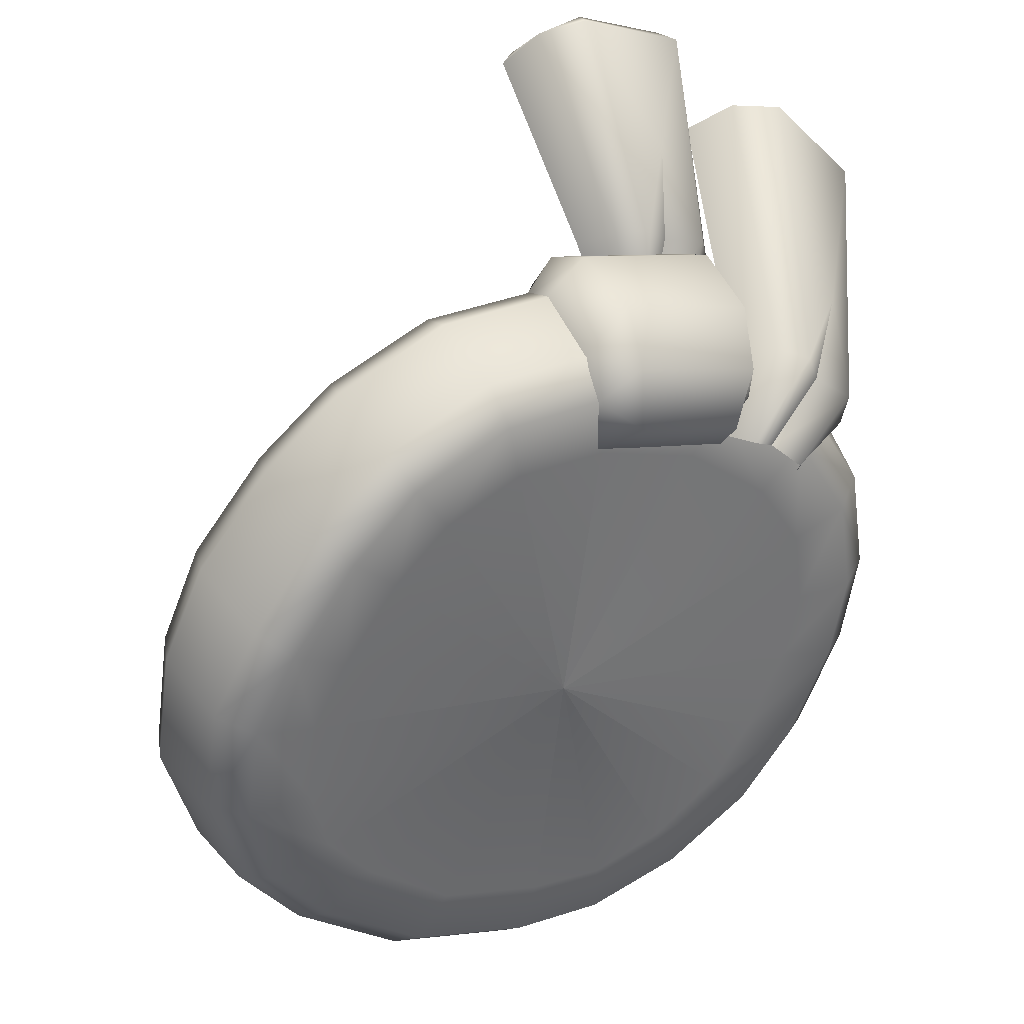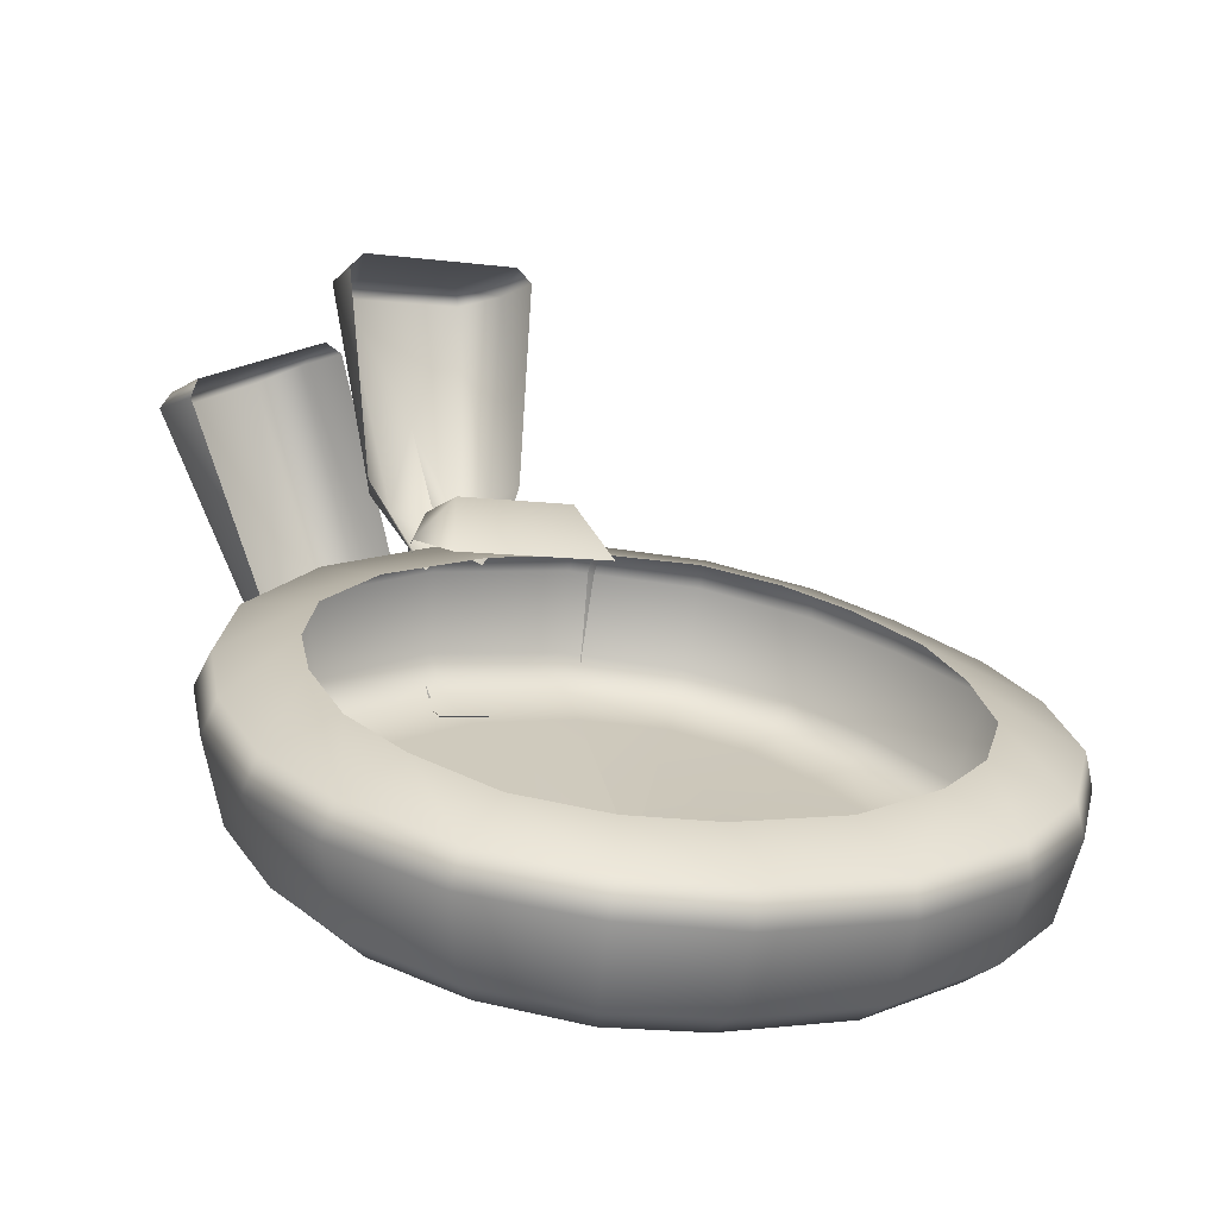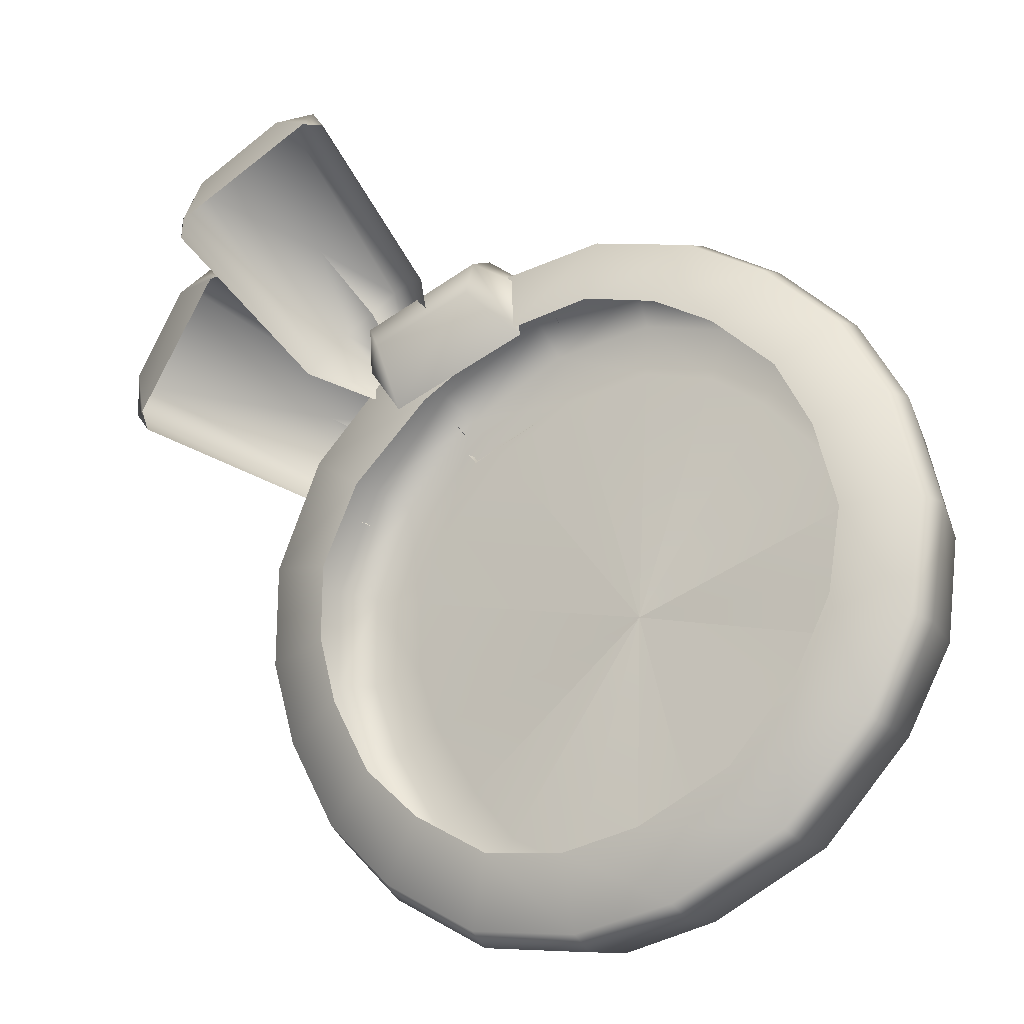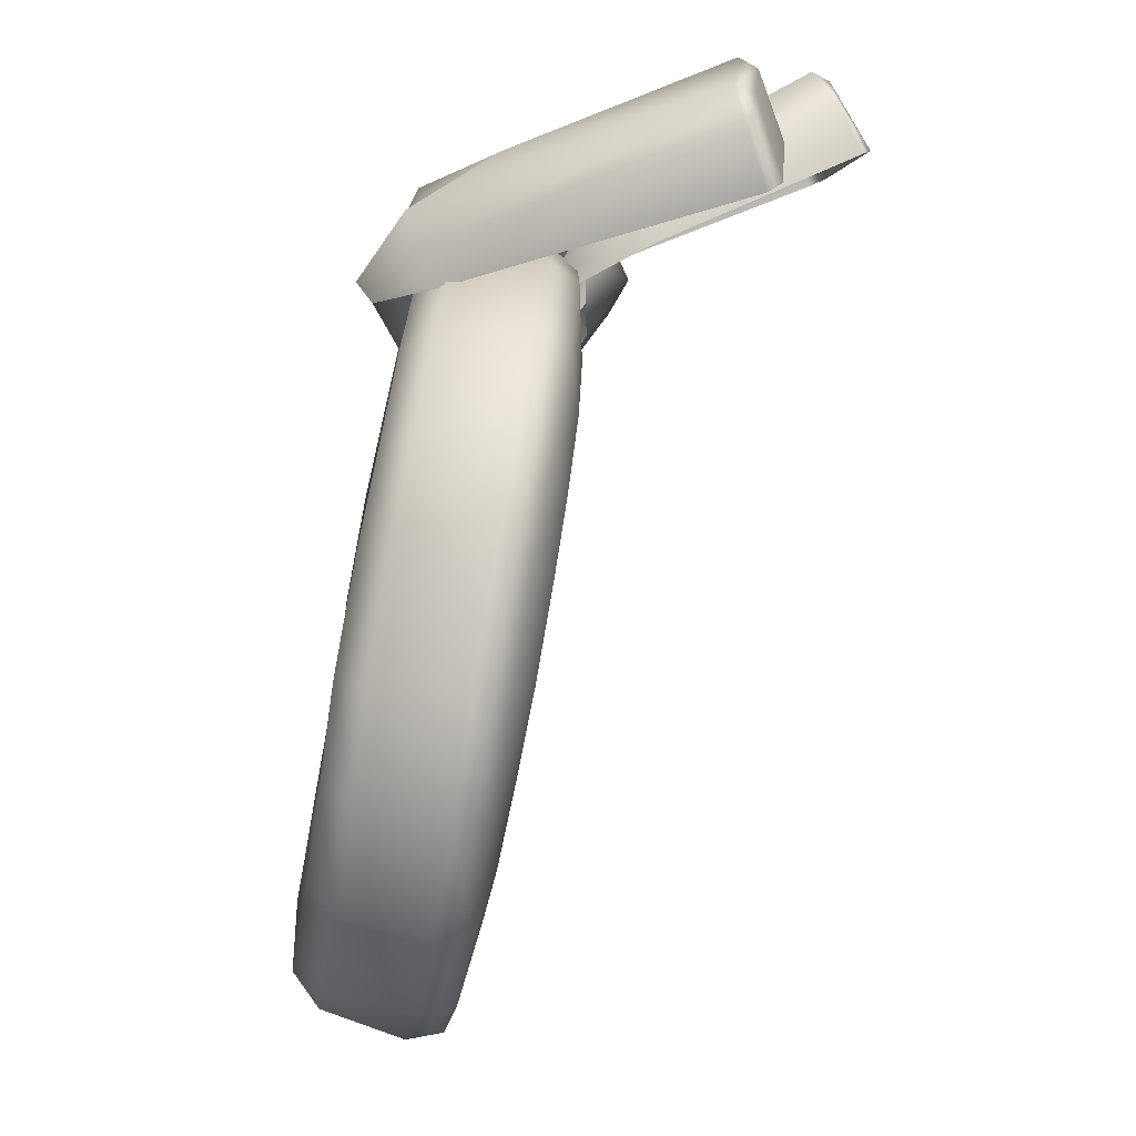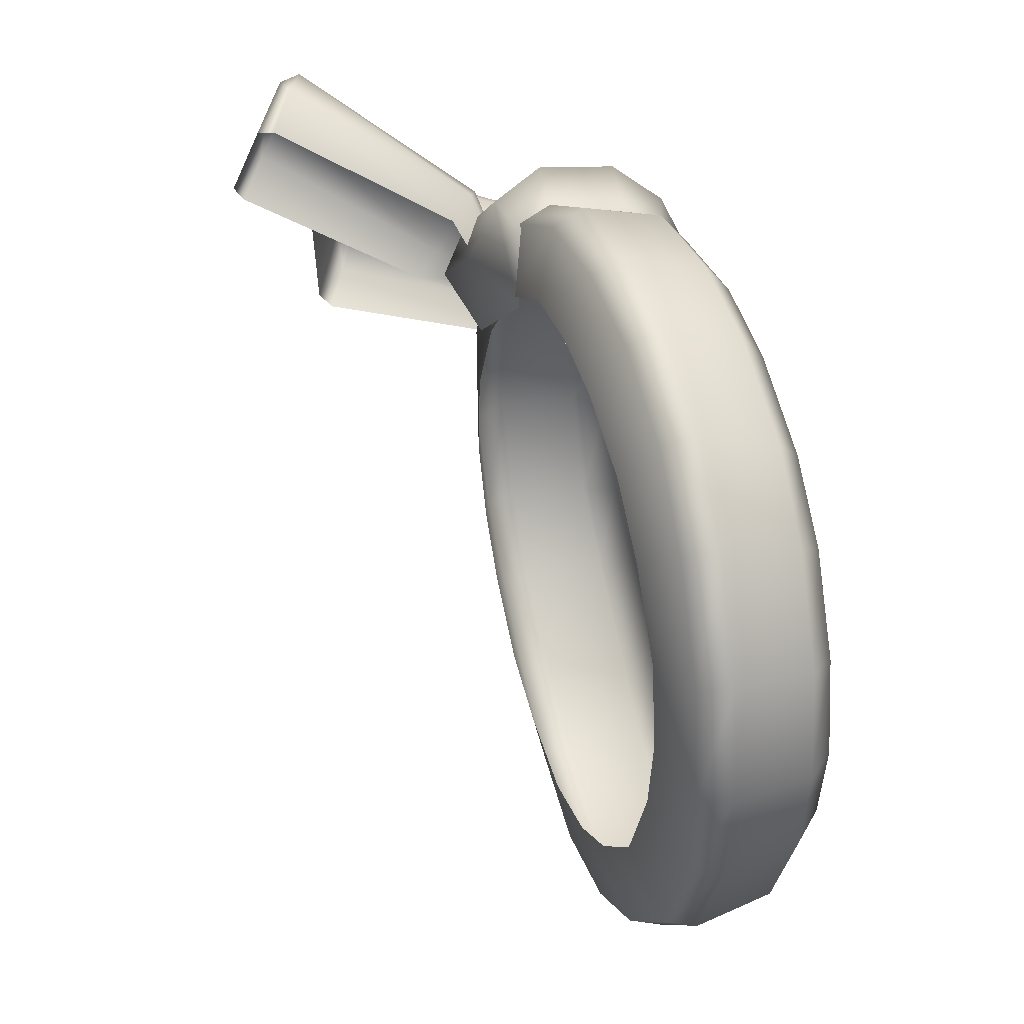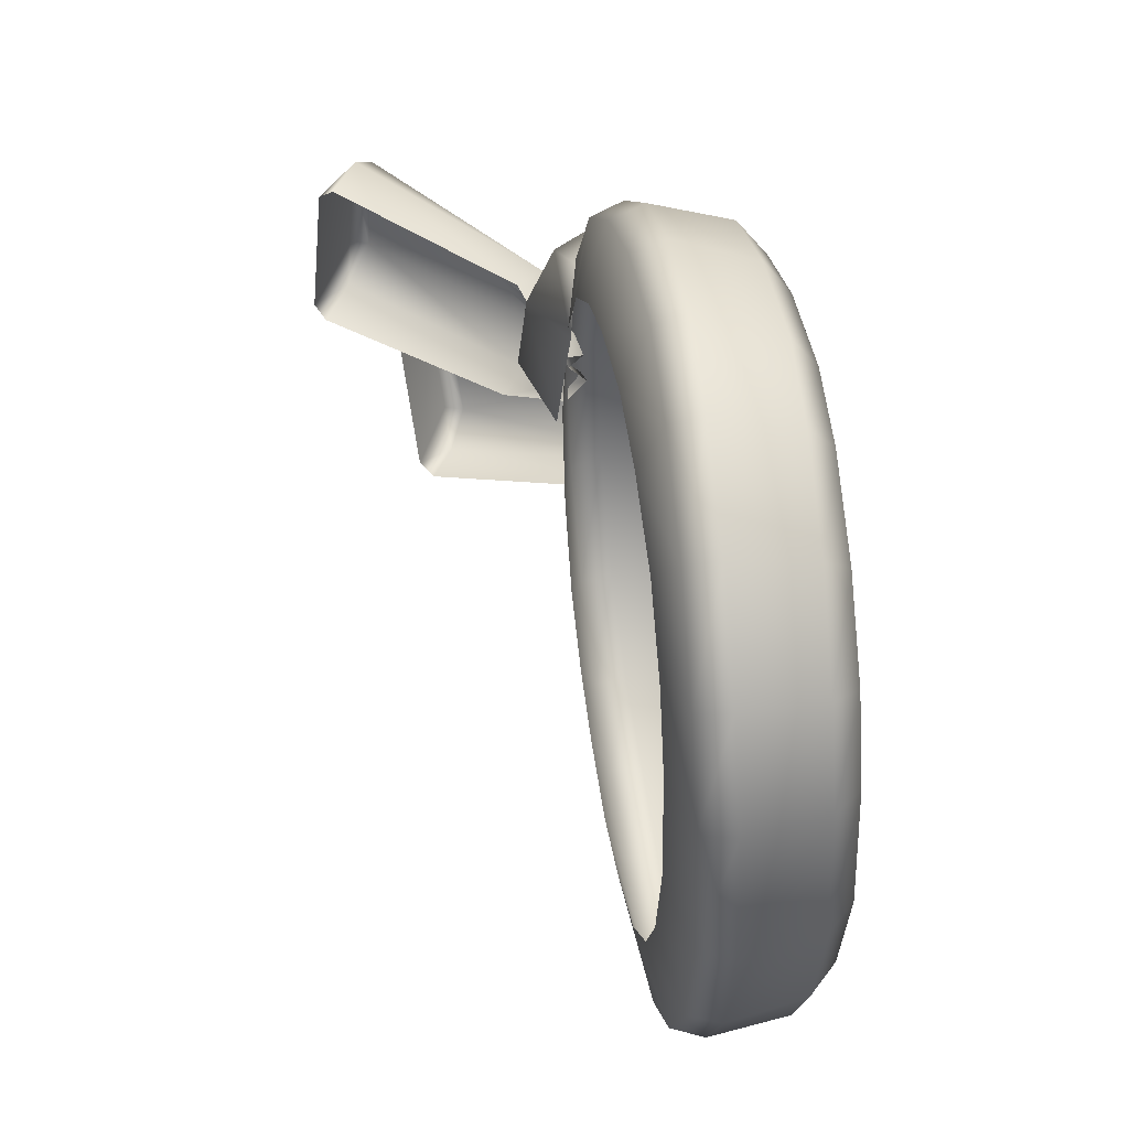
<metadata>
{"format":"obj","ext":"obj","renderer":"f3d","projection":"perspective","resolution":1024,"background":"white","views":[{"elev":44.7,"azim":151.1,"up":"+Z"},{"elev":-76.2,"azim":-8.8,"up":"+Z"},{"elev":-27.3,"azim":27.8,"up":"+Z"},{"elev":-28.7,"azim":-99.8,"up":"+Z"},{"elev":14.8,"azim":73.7,"up":"+Z"},{"elev":-8.2,"azim":83.9,"up":"+Z"}]}
</metadata>
<code>
g dlc3_NPC_Scarf_Red
v 0.1416 0.6162 0.3394
v 0.04006 0.611 0.3706
v 0.03726 0.6402 0.3419
v 0.1297 0.6449 0.3133
v 0.2138 0.625 0.2863
v 0.1953 0.6524 0.2642
v 0.2838 0.6338 0.2061
v 0.2608 0.6605 0.1888
v -0.06681 0.6393 0.3321
v -0.07522 0.6096 0.3595
v 0.3307 0.6365 0.1256
v 0.3037 0.6643 0.1159
v 0.3499 0.6438 0.01944
v 0.3211 0.6713 0.01998
v 0.3323 0.6528 -0.08317
v 0.3057 0.6801 -0.07163
v 0.2818 0.664 -0.1642
v 0.26 0.6897 -0.1447
v 0.1888 0.6763 -0.2541
v 0.1737 0.701 -0.228
v -0.1753 0.6441 0.2837
v -0.1931 0.6141 0.306
v 0.2982 0.5545 0.2215
v 0.3421 0.5592 0.1323
v 0.3309 0.528 0.1253
v 0.2892 0.5226 0.2122
v 0.2253 0.5469 0.2991
v 0.2184 0.5152 0.287
v 0.1486 0.539 0.35
v 0.1441 0.508 0.3352
v 0.04456 0.534 0.3814
v 0.04486 0.5034 0.3649
v -0.07879 0.5333 0.3688
v -0.07417 0.5029 0.3524
v 0.3522 0.5358 0.01481
v 0.3642 0.5669 0.01825
v 0.3297 0.5464 -0.09378
v 0.3414 0.5774 -0.09402
v 0.2797 0.5578 -0.1811
v 0.2897 0.5894 -0.1835
v 0.1889 0.5693 -0.2692
v 0.1956 0.6015 -0.2746
v -0.201 0.5389 0.3074
v -0.1933 0.509 0.2917
v 0.1578 0.6546 0.223
v 0.1041 0.6497 0.2646
v 0.03161 0.6469 0.2881
v 0.2144 0.6622 0.1568
v 0.2504 0.6685 0.09796
v 0.2642 0.6773 0.02117
v 0.2527 0.6854 -0.04916
v 0.2141 0.6924 -0.1073
v 0.1415 0.7014 -0.1801
v -0.0505 0.6479 0.2795
v -0.1437 0.6533 0.2379
v 0.001481 0.679 0.02532
v 0.001481 0.679 0.02532
v 0.001481 0.679 0.02532
v 0.001481 0.679 0.02532
v 0.001481 0.679 0.02532
v 0.001481 0.679 0.02532
v 0.001481 0.679 0.02532
v 0.001481 0.679 0.02532
v 0.1102 0.4953 0.272
v 0.1691 0.4993 0.2341
v 0.03601 0.4929 0.2954
v 0.2289 0.506 0.1721
v 0.2606 0.5139 0.1025
v 0.278 0.5235 0.01626
v 0.2597 0.5329 -0.06589
v 0.2199 0.5412 -0.1345
v 0.1465 0.5499 -0.2086
v -0.05556 0.4946 0.2847
v -0.1541 0.5011 0.2323
v -0.2169 0.613 0.3536
v -0.199 0.6592 0.3235
v -0.08503 0.6551 0.369
v -0.09693 0.6086 0.4007
v -0.09606 0.5335 0.4021
v -0.224 0.5375 0.3576
v -0.2152 0.4903 0.3285
v -0.09024 0.4866 0.3713
v -0.1695 0.6819 0.2827
v -0.07598 0.68 0.32
v -0.08393 0.4606 0.3204
v -0.1887 0.4622 0.2866
v -0.05432 0.608 0.3613
v -0.04953 0.6423 0.335
v -0.2021 0.65 0.2721
v -0.2189 0.6138 0.2973
v -0.2294 0.5376 0.3031
v -0.2223 0.5073 0.2876
v -0.05157 0.5029 0.3477
v -0.05455 0.5325 0.3654
v -0.04648 0.6481 0.2863
v -0.1748 0.6506 0.2358
v -0.183 0.4988 0.2283
v -0.04022 0.4965 0.2765
v -0.175 0.6608 0.2549
v -0.2074 0.6137 0.3042
v -0.2367 0.6401 0.3182
v -0.1895 0.6854 0.2596
v -0.2617 0.6574 0.3081
v -0.2123 0.6795 0.2414
v -0.2729 0.6556 0.2776
v -0.3287 0.5958 0.305
v -0.3481 0.3839 0.3843
v -0.3115 0.3629 0.3571
v -0.3873 0.4063 0.3828
v -0.4579 0.4289 0.295
v -0.3901 0.3899 0.3708
v -0.3481 0.3839 0.3843
v -0.3263 0.3532 0.3479
v -0.4512 0.4093 0.2952
v -0.4547 0.417 0.252
v -0.4225 0.3822 0.2307
v -0.3008 0.6714 0.2557
v -0.2729 0.6556 0.2776
v -0.2123 0.6795 0.2414
v -0.2277 0.7039 0.2296
v -0.3046 0.6585 0.2114
v -0.2972 0.6427 0.1832
v -0.2343 0.6898 0.2052
v -0.4547 0.417 0.252
v -0.4252 0.3967 0.2171
v -0.3115 0.3629 0.3571
v -0.4252 0.3967 0.2171
v -0.1423 0.4978 0.2808
v -0.1347 0.4567 0.3479
v -0.1602 0.482 0.3694
v -0.1576 0.5212 0.288
v -0.1895 0.4948 0.3684
v -0.1844 0.5101 0.2815
v -0.2112 0.4867 0.3456
v -0.2418 0.4272 0.3999
v -0.1775 0.3059 0.4747
v -0.1514 0.2843 0.4376
v -0.2174 0.3237 0.4867
v -0.319 0.3238 0.433
v -0.2219 0.3053 0.4788
v -0.1775 0.3059 0.4747
v -0.1669 0.2717 0.4364
v -0.3097 0.3052 0.4328
v -0.3308 0.3051 0.3941
v -0.3041 0.2705 0.3658
v -0.2475 0.4957 0.3352
v -0.2112 0.4867 0.3456
v -0.1844 0.5101 0.2815
v -0.2069 0.5304 0.2742
v -0.266 0.4751 0.298
v -0.2676 0.4556 0.2713
v -0.22 0.5118 0.2564
v -0.3308 0.3051 0.3941
v -0.3141 0.2822 0.3529
v -0.1514 0.2843 0.4376
v -0.3141 0.2822 0.3529
v -0.3477 0.6629 0.01156
v -0.3156 0.6875 0.01501
v -0.3083 0.6735 0.1106
v -0.3395 0.6475 0.1165
v -0.3244 0.6762 -0.07438
v -0.2938 0.699 -0.06344
v -0.2755 0.6868 -0.1687
v -0.2476 0.7088 -0.1519
v -0.2609 0.6585 0.2026
v -0.2868 0.6304 0.2182
v -0.2184 0.6885 -0.2423
v -0.1959 0.7117 -0.2188
v -0.1269 0.6889 -0.3
v -0.1132 0.7125 -0.2709
v -0.02485 0.6867 -0.3223
v -0.02213 0.7112 -0.2911
v 0.06984 0.6843 -0.3059
v 0.06323 0.7086 -0.2761
v 0.1888 0.6763 -0.2541
v 0.1737 0.701 -0.228
v -0.1753 0.6441 0.2837
v -0.1931 0.6141 0.306
v -0.3051 0.6117 -0.1828
v -0.2388 0.6142 -0.2569
v -0.2322 0.5814 -0.2519
v -0.2974 0.5782 -0.1808
v -0.3506 0.6016 -0.08669
v -0.341 0.5684 -0.08773
v -0.37 0.5885 0.002666
v -0.3587 0.556 -0.001482
v -0.361 0.573 0.1099
v -0.3499 0.5413 0.1008
v -0.3038 0.5554 0.2186
v -0.2944 0.5246 0.2055
v -0.1374 0.5822 -0.3131
v -0.141 0.6147 -0.3202
v -0.02784 0.5803 -0.333
v -0.02797 0.6124 -0.3412
v 0.07245 0.5776 -0.3194
v 0.07501 0.6099 -0.3268
v 0.1889 0.5693 -0.2692
v 0.1956 0.6015 -0.2746
v -0.201 0.5389 0.3074
v -0.1933 0.509 0.2917
v -0.02928 0.5605 -0.259
v 0.04966 0.5576 -0.248
v 0.1465 0.5499 -0.2086
v -0.1129 0.5607 -0.2453
v -0.1869 0.5564 -0.1971
v -0.2403 0.5507 -0.1421
v -0.276 0.5418 -0.06394
v -0.2896 0.5335 0.004467
v -0.284 0.5238 0.08142
v -0.24 0.5128 0.1617
v -0.1541 0.5011 0.2323
v -0.2416 0.6928 -0.0445
v -0.2607 0.6847 0.02036
v -0.2559 0.6747 0.09584
v -0.2008 0.7018 -0.1213
v -0.1592 0.7075 -0.1764
v -0.09247 0.7113 -0.2176
v -0.02248 0.7117 -0.2332
v 0.04617 0.7086 -0.2194
v 0.1415 0.7014 -0.1801
v -0.2174 0.6645 0.1682
v -0.1437 0.6533 0.2379
v 0.001481 0.679 0.02532
v 0.001481 0.679 0.02532
v 0.001481 0.679 0.02532
v 0.001481 0.679 0.02532
v 0.001481 0.679 0.02532
v 0.001481 0.679 0.02532
v 0.001481 0.679 0.02532
v 0.001481 0.679 0.02532
v 0.001481 0.679 0.02532
g dlc3_NPC_Scarf_Red_0
f 3 2 1
f 4 3 1
f 1 5 4
f 5 6 4
f 5 7 6
f 7 8 6
f 3 9 2
f 9 10 2
f 7 11 8
f 11 12 8
f 11 13 12
f 13 14 12
f 14 13 15
f 16 14 15
f 16 15 17
f 18 16 17
f 17 19 18
f 19 20 18
f 9 21 10
f 21 22 10
f 7 23 11
f 23 24 11
f 25 24 23
f 26 25 23
f 26 23 27
f 28 26 27
f 28 27 29
f 30 28 29
f 29 31 30
f 31 32 30
f 31 33 32
f 33 34 32
f 25 35 24
f 35 36 24
f 36 35 37
f 38 36 37
f 37 39 38
f 39 40 38
f 39 41 40
f 41 42 40
f 34 33 43
f 44 34 43
f 29 1 31
f 1 29 5
f 29 27 5
f 5 27 23
f 7 5 23
f 38 40 17
f 17 40 42
f 15 38 17
f 19 17 42
f 38 15 36
f 15 13 36
f 13 11 36
f 11 24 36
f 1 2 31
f 31 2 33
f 2 10 33
f 43 33 10
f 22 43 10
f 4 6 45
f 46 4 45
f 3 4 46
f 47 3 46
f 45 6 48
f 6 8 48
f 48 8 49
f 8 12 49
f 49 12 50
f 12 14 50
f 50 14 51
f 14 16 51
f 51 16 52
f 16 18 52
f 52 18 53
f 18 20 53
f 9 3 47
f 54 9 47
f 21 9 54
f 55 21 54
f 48 49 56
f 45 48 56
f 57 45 56
f 46 45 57
f 58 46 57
f 47 46 58
f 59 47 58
f 54 47 59
f 60 54 59
f 55 54 60
f 61 55 60
f 52 53 62
f 51 52 62
f 63 51 62
f 50 51 63
f 49 50 63
f 56 49 63
f 28 30 64
f 65 28 64
f 64 30 66
f 30 32 66
f 26 28 65
f 67 26 65
f 25 26 67
f 68 25 67
f 35 25 68
f 69 35 68
f 37 35 69
f 70 37 69
f 39 37 70
f 71 39 70
f 41 39 71
f 72 41 71
f 66 32 73
f 32 34 73
f 73 34 74
f 34 44 74
f 77 76 75
f 78 77 75
f 79 78 75
f 80 79 75
f 80 81 79
f 81 82 79
f 76 77 83
f 77 84 83
f 82 81 85
f 81 86 85
f 77 78 87
f 88 77 87
f 84 77 88
f 75 76 89
f 90 75 89
f 80 75 90
f 81 80 91
f 91 80 90
f 92 81 91
f 86 81 92
f 79 82 93
f 94 79 93
f 78 79 94
f 87 78 94
f 95 84 88
f 83 84 95
f 96 83 95
f 76 83 96
f 89 76 96
f 97 86 92
f 85 86 97
f 98 85 97
f 82 85 98
f 93 82 98
f 101 100 99
f 102 101 99
f 103 101 102
f 103 102 104
f 104 105 103
f 103 105 106
f 107 100 101
f 100 107 108
f 101 109 107
f 109 101 103
f 106 109 103
f 110 109 106
f 109 110 111
f 109 111 112
f 111 113 112
f 110 114 111
f 110 115 114
f 115 116 114
f 116 113 111
f 114 116 111
f 110 106 117
f 117 106 118
f 117 118 119
f 119 120 117
f 120 121 117
f 117 121 110
f 122 121 120
f 123 122 120
f 124 110 121
f 121 122 124
f 125 124 122
f 126 112 113
f 115 127 116
f 130 129 128
f 131 130 128
f 132 130 131
f 132 131 133
f 133 134 132
f 132 134 135
f 136 129 130
f 129 136 137
f 130 138 136
f 138 130 132
f 135 138 132
f 139 138 135
f 138 139 140
f 138 140 141
f 140 142 141
f 139 143 140
f 139 144 143
f 144 145 143
f 145 142 140
f 143 145 140
f 139 135 146
f 146 135 147
f 146 147 148
f 148 149 146
f 149 150 146
f 146 150 139
f 151 150 149
f 152 151 149
f 153 139 150
f 150 151 153
f 154 153 151
f 155 141 142
f 144 156 145
f 159 158 157
f 160 159 157
f 161 157 158
f 162 161 158
f 163 161 162
f 164 163 162
f 165 159 160
f 166 165 160
f 167 163 164
f 168 167 164
f 169 167 168
f 170 169 168
f 169 170 171
f 170 172 171
f 171 172 173
f 172 174 173
f 175 173 174
f 176 175 174
f 177 165 166
f 178 177 166
f 179 163 167
f 180 179 167
f 180 181 179
f 181 182 179
f 179 182 183
f 182 184 183
f 183 184 185
f 184 186 185
f 187 185 186
f 188 187 186
f 189 187 188
f 190 189 188
f 191 181 180
f 192 191 180
f 191 192 193
f 192 194 193
f 195 193 194
f 196 195 194
f 197 195 196
f 198 197 196
f 189 190 199
f 190 200 199
f 157 185 187
f 160 157 187
f 160 187 189
f 196 194 173
f 196 173 198
f 194 171 173
f 171 194 192
f 173 175 198
f 169 171 192
f 167 169 192
f 180 167 192
f 193 195 201
f 195 202 201
f 195 197 202
f 197 203 202
f 193 201 204
f 191 193 204
f 191 204 205
f 181 191 205
f 181 205 206
f 182 181 206
f 182 206 207
f 184 182 207
f 184 207 208
f 186 184 208
f 186 208 209
f 188 186 209
f 188 209 210
f 190 188 210
f 190 210 211
f 200 190 211
f 185 157 161
f 183 185 161
f 183 161 179
f 161 163 179
f 199 178 166
f 189 199 166
f 166 160 189
f 158 213 212
f 162 158 212
f 158 159 213
f 159 214 213
f 162 212 215
f 164 162 215
f 164 215 216
f 168 164 216
f 168 216 217
f 170 168 217
f 170 217 218
f 172 170 218
f 172 218 219
f 174 172 219
f 174 219 220
f 176 174 220
f 159 165 214
f 165 221 214
f 165 177 221
f 177 222 221
f 221 222 223
f 222 224 223
f 214 221 223
f 214 223 225
f 213 214 225
f 212 213 225
f 212 225 226
f 215 212 226
f 215 226 227
f 216 215 227
f 216 227 228
f 217 216 228
f 217 228 229
f 218 217 229
f 218 229 230
f 219 218 230
f 219 230 231
f 220 219 231

</code>
